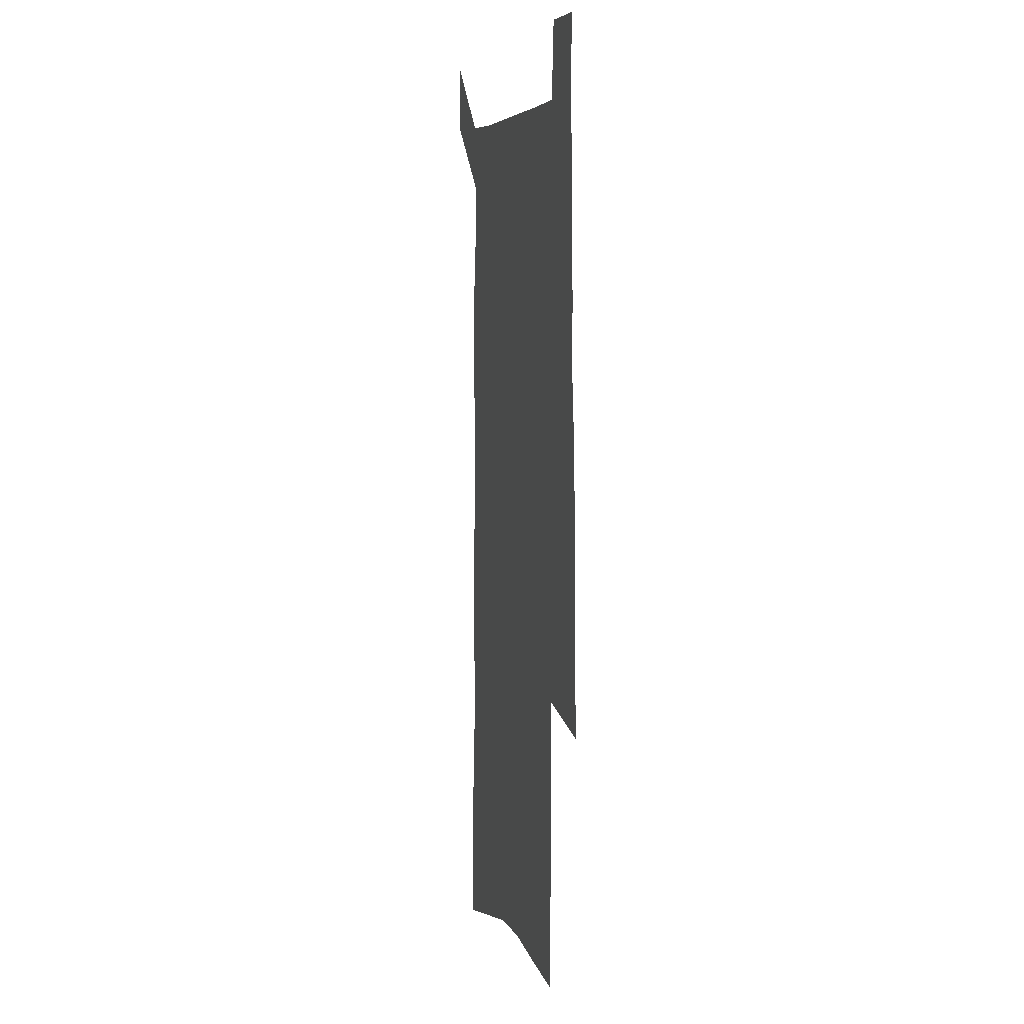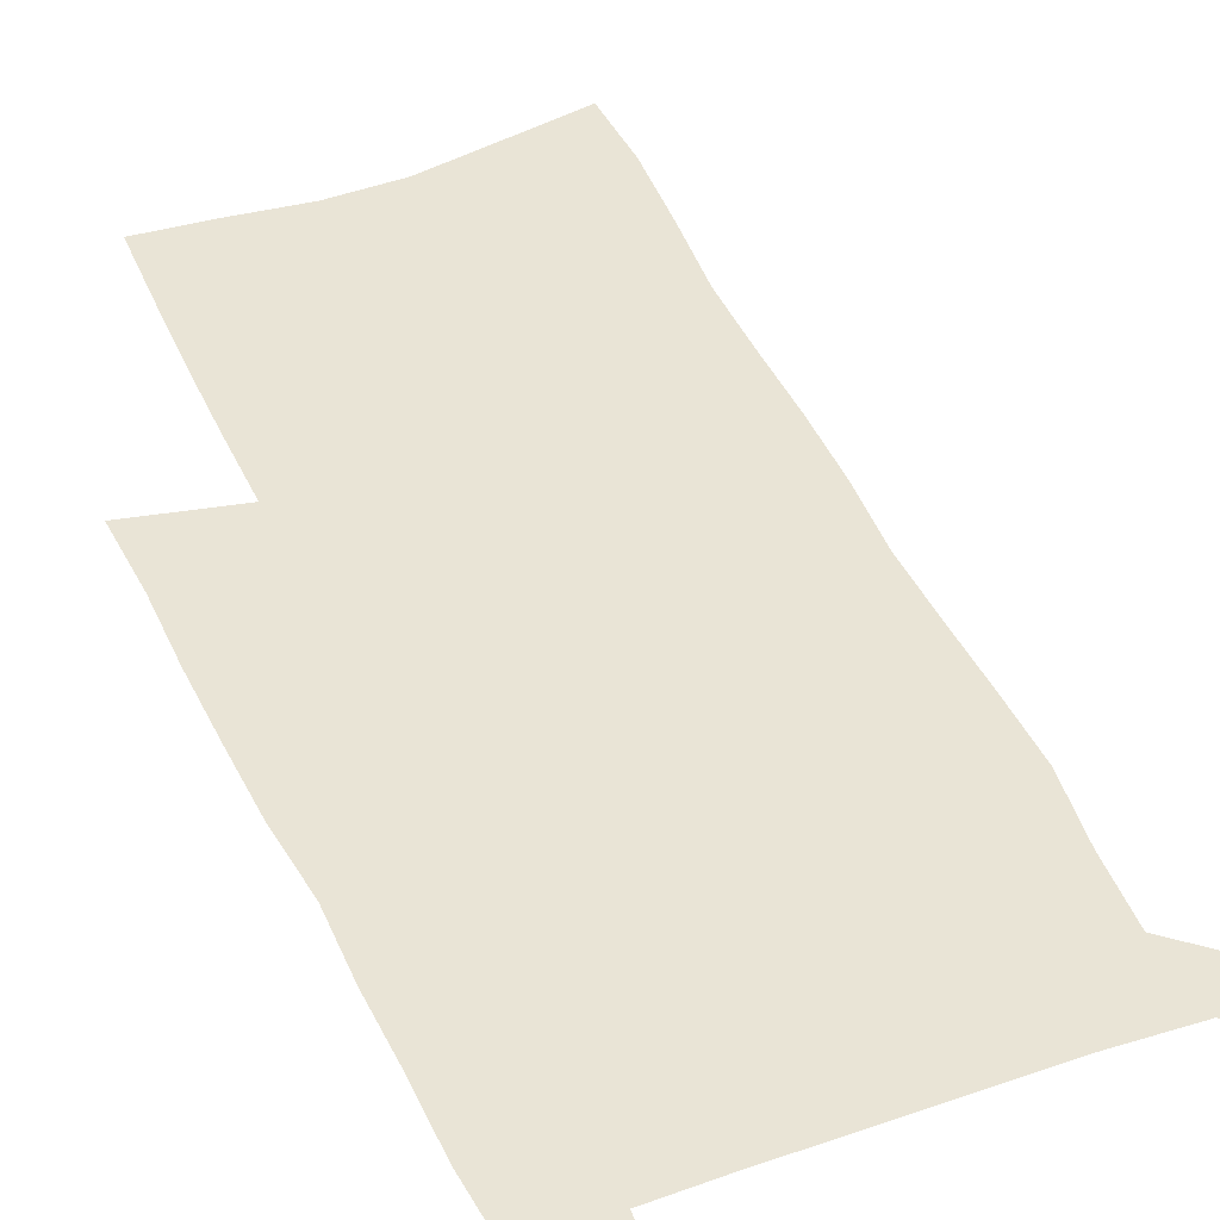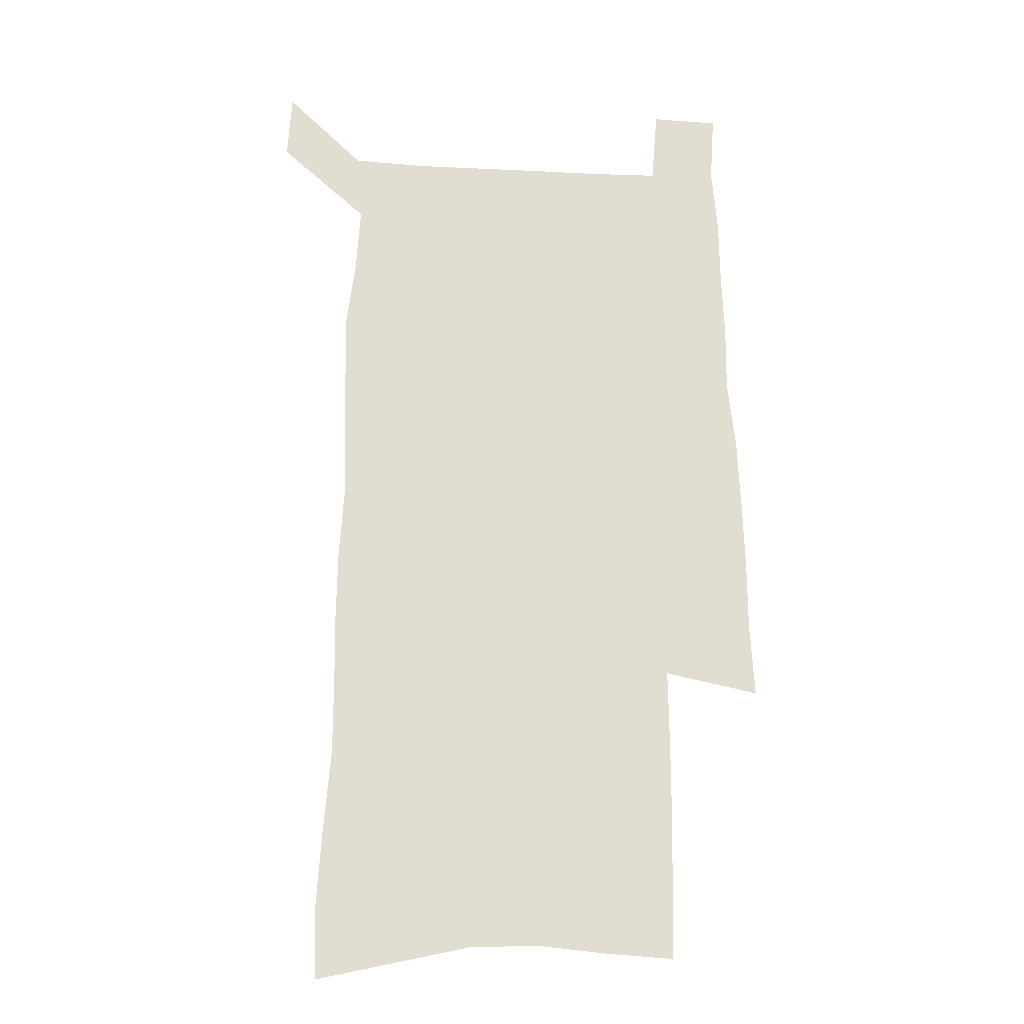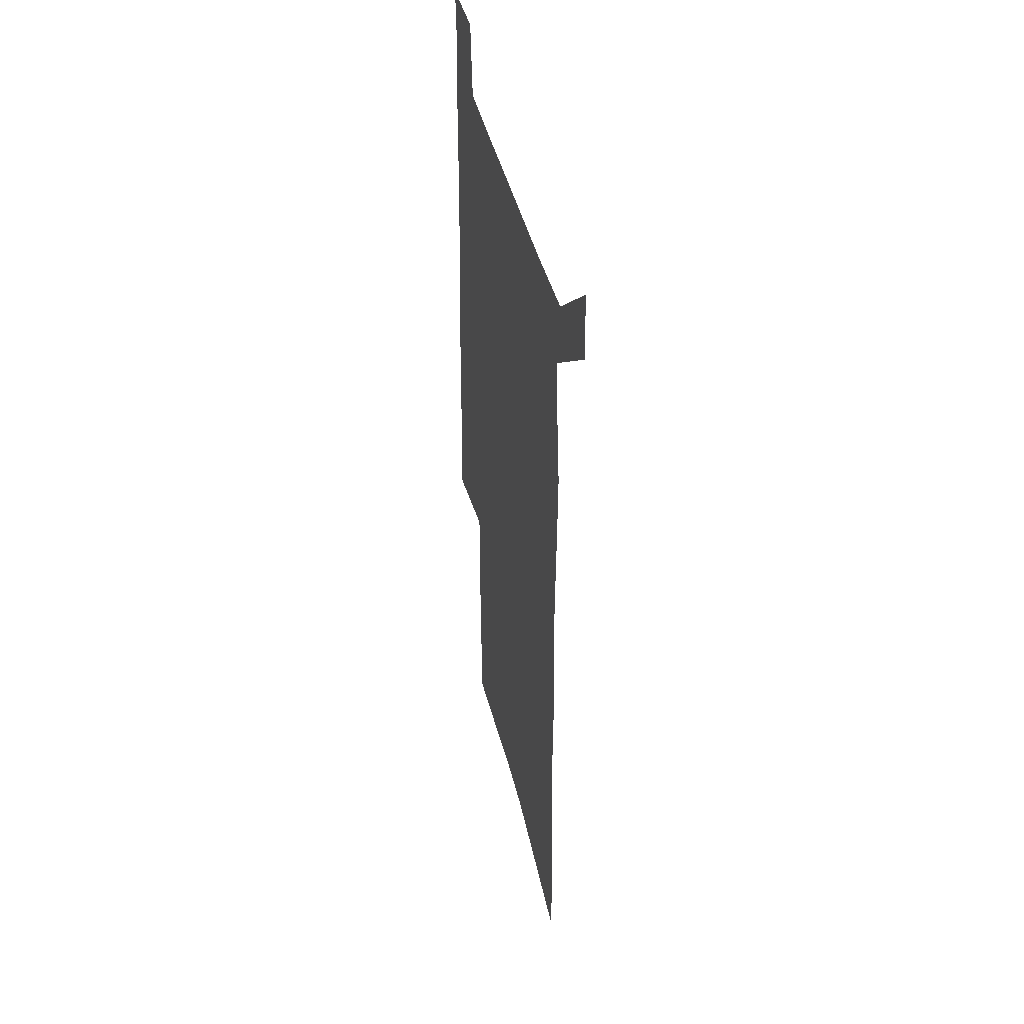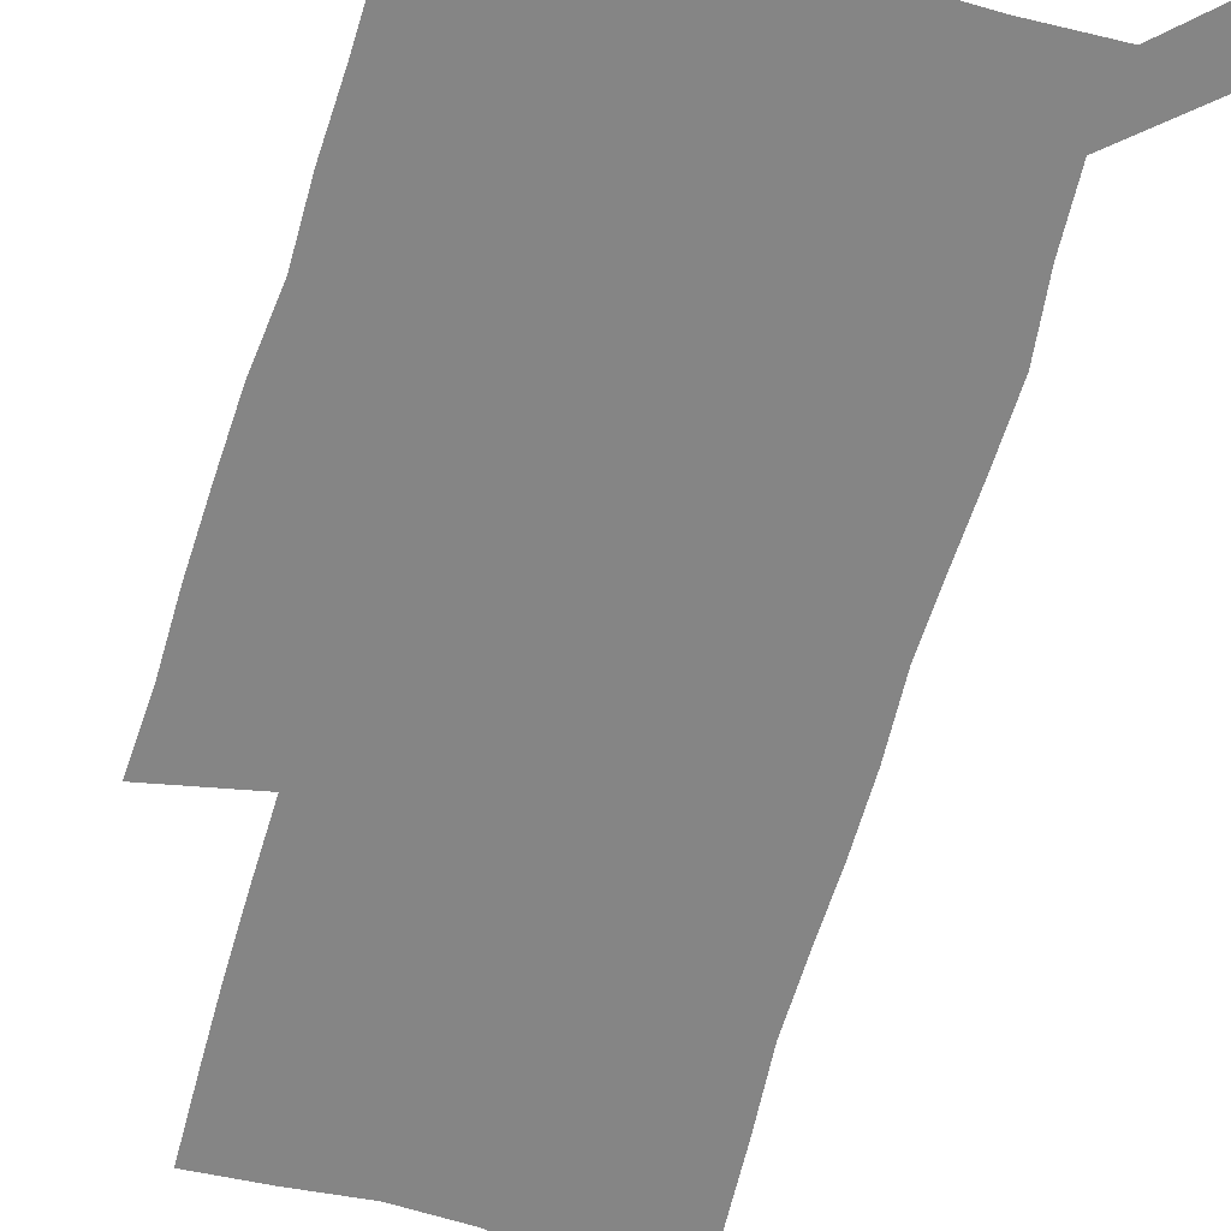
<metadata>
{"format":"obj","ext":"obj","renderer":"f3d","projection":"perspective","resolution":1024,"background":"white","views":[{"elev":5.7,"azim":76.2,"up":"+Y"},{"elev":42.6,"azim":157.5,"up":"+Z"},{"elev":-20.5,"azim":-5.2,"up":"+Y"},{"elev":44.9,"azim":-103.7,"up":"+Y"},{"elev":-61.7,"azim":163.8,"up":"+Z"}]}
</metadata>
<code>
v 445.1 570 0
v 446.8 599 0
v 473 165.4 0
v 472 197.3 0
v 474.2 231.5 0
v 477 265.2 0
v 477 296.4 0
v 476.6 327.2 0
v 477.1 358.1 0
v 479.1 389.4 0
v 478.5 419.2 0
v 477.7 448.9 0
v 477.3 478.4 0
v 481.1 508 0
v 482.8 536.9 0
v 480.5 567 0
v 506.2 172.6 0
v 512.1 211.3 0
v 512.4 242.2 0
v 512.6 272.9 0
v 512.4 303.2 0
v 512.8 333.6 0
v 512.4 363.2 0
v 514.2 393.6 0
v 513 422.2 0
v 514.1 451.2 0
v 514.5 479.6 0
v 513.9 508.1 0
v 514 536.5 0
v 512.8 565.6 0
v 539.5 179.8 0
v 541.2 213.8 0
v 543.1 247 0
v 542.8 276.2 0
v 543.1 306.7 0
v 543.1 336.6 0
v 543.5 366.4 0
v 543.3 395.2 0
v 544 424.2 0
v 543.8 452.2 0
v 542.9 480.3 0
v 543.9 508.4 0
v 543.4 536.5 0
v 542.2 565.7 0
v 569.1 180.9 0
v 570.3 217.2 0
v 570.9 248.4 0
v 571.1 276.1 0
v 571.9 308.4 0
v 572 338.1 0
v 572 367.5 0
v 572.1 396.5 0
v 572 424.7 0
v 572 452.9 0
v 572.4 481.1 0
v 572.3 508.6 0
v 572.2 536.1 0
v 571.3 565.7 0
v 598.7 177.9 0
v 598.6 215.2 0
v 599.5 245.7 0
v 599.7 278.1 0
v 600.3 307.6 0
v 600.7 337 0
v 599.9 368.1 0
v 600.1 396.5 0
v 600 425 0
v 600.3 453.1 0
v 600 481.3 0
v 600 508.8 0
v 600.2 536.8 0
v 600.2 565.6 0
v 628.5 176 0
v 629.3 209 0
v 629.8 241 0
v 629.8 273.4 0
v 629.4 305.5 0
v 630.3 335.4 0
v 629.7 365.7 0
v 629.3 395.1 0
v 630.2 423.8 0
v 629.3 452.9 0
v 629.5 481.2 0
v 630.2 509.6 0
v 628.9 537.8 0
v 629 566.1 0
v 631.8 599.2 0
v 670.4 297 0
v 668.6 328.9 0
v 668.5 359.7 0
v 667.5 390.5 0
v 666.1 420.9 0
v 662.8 451.6 0
v 663.1 480.9 0
v 661.9 510.1 0
v 661.5 539.1 0
v 659.1 567.8 0
v 661.1 598.4 0
f 15 16 1
f 1 16 2
f 3 17 4
f 17 18 4
f 4 18 5
f 18 19 5
f 5 19 6
f 19 20 6
f 6 20 7
f 20 21 7
f 7 21 8
f 21 22 8
f 8 22 9
f 22 23 9
f 9 23 10
f 23 24 10
f 10 24 11
f 24 25 11
f 11 25 12
f 25 26 12
f 12 26 13
f 26 27 13
f 13 27 14
f 27 28 14
f 14 28 15
f 28 29 15
f 15 29 16
f 29 30 16
f 17 31 18
f 31 32 18
f 18 32 19
f 32 33 19
f 19 33 20
f 33 34 20
f 20 34 21
f 34 35 21
f 21 35 22
f 35 36 22
f 22 36 23
f 36 37 23
f 23 37 24
f 37 38 24
f 24 38 25
f 38 39 25
f 25 39 26
f 39 40 26
f 26 40 27
f 40 41 27
f 27 41 28
f 41 42 28
f 28 42 29
f 42 43 29
f 29 43 30
f 43 44 30
f 31 45 32
f 45 46 32
f 32 46 33
f 46 47 33
f 33 47 34
f 47 48 34
f 34 48 35
f 48 49 35
f 35 49 36
f 49 50 36
f 36 50 37
f 50 51 37
f 37 51 38
f 51 52 38
f 38 52 39
f 52 53 39
f 39 53 40
f 53 54 40
f 40 54 41
f 54 55 41
f 41 55 42
f 55 56 42
f 42 56 43
f 56 57 43
f 43 57 44
f 57 58 44
f 45 59 46
f 59 60 46
f 46 60 47
f 60 61 47
f 47 61 48
f 61 62 48
f 48 62 49
f 62 63 49
f 49 63 50
f 63 64 50
f 50 64 51
f 64 65 51
f 51 65 52
f 65 66 52
f 52 66 53
f 66 67 53
f 53 67 54
f 67 68 54
f 54 68 55
f 68 69 55
f 55 69 56
f 69 70 56
f 56 70 57
f 70 71 57
f 57 71 58
f 71 72 58
f 59 73 60
f 73 74 60
f 60 74 61
f 74 75 61
f 61 75 62
f 75 76 62
f 62 76 63
f 76 77 63
f 63 77 64
f 77 78 64
f 64 78 65
f 78 79 65
f 65 79 66
f 79 80 66
f 66 80 67
f 80 81 67
f 67 81 68
f 81 82 68
f 68 82 69
f 82 83 69
f 69 83 70
f 83 84 70
f 70 84 71
f 84 85 71
f 71 85 72
f 85 86 72
f 77 88 78
f 88 89 78
f 78 89 79
f 89 90 79
f 79 90 80
f 90 91 80
f 80 91 81
f 91 92 81
f 81 92 82
f 92 93 82
f 82 93 83
f 93 94 83
f 83 94 84
f 94 95 84
f 84 95 85
f 95 96 85
f 85 96 86
f 96 97 86
f 86 97 87
f 97 98 87

</code>
